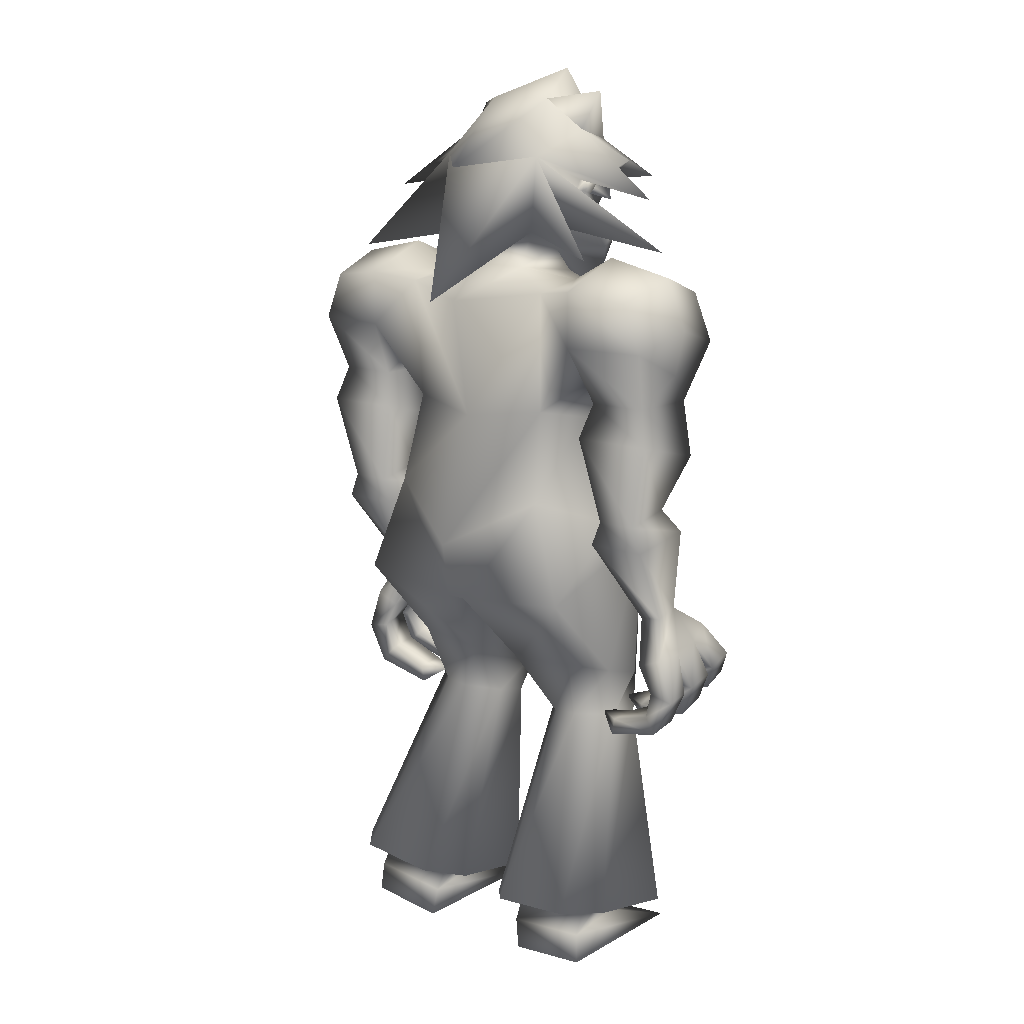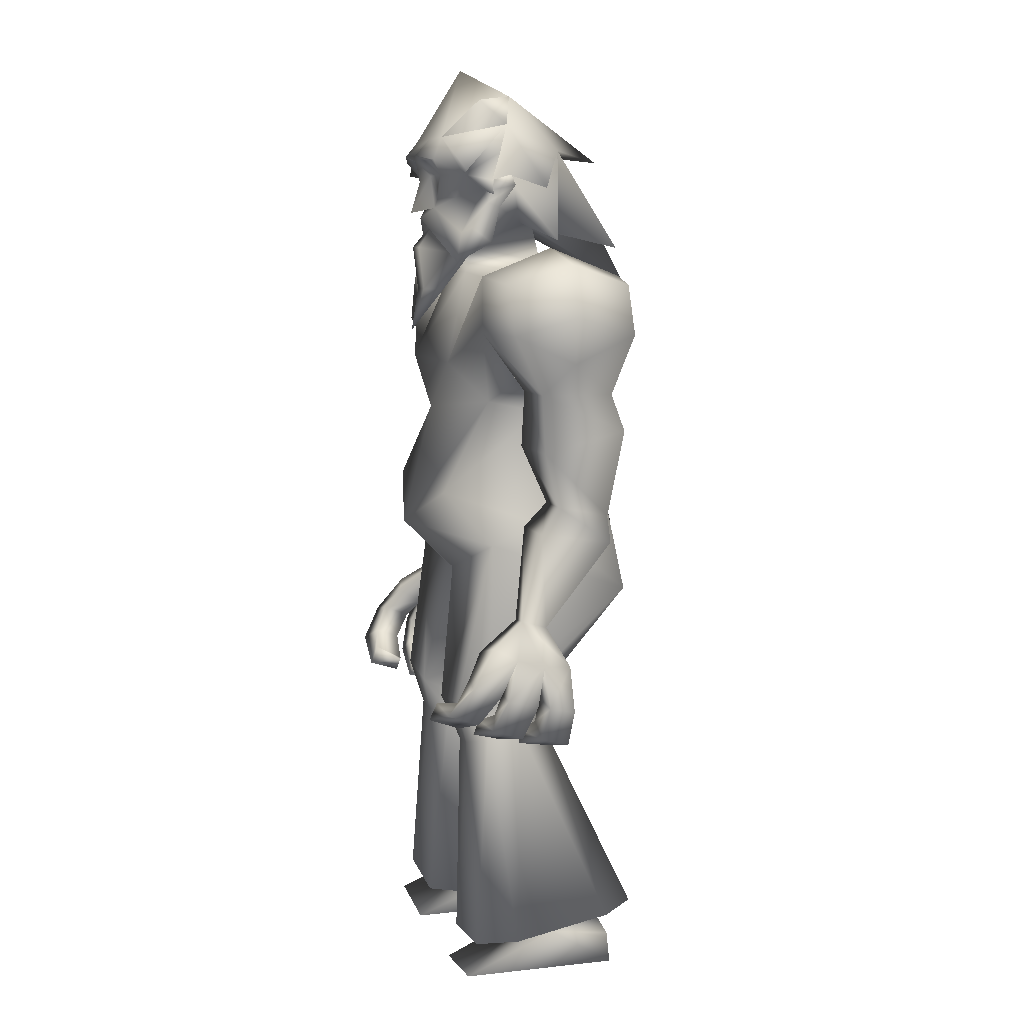
<metadata>
{"format":"obj","ext":"obj","renderer":"f3d","projection":"perspective","resolution":1024,"background":"white","views":[{"elev":14.0,"azim":-140.0,"up":"+Y"},{"elev":8.3,"azim":73.5,"up":"+Y"}]}
</metadata>
<code>
o runescapemodel
v 1.471 7.357 -1.471
v 2.023 5.886 -1.619
v 0.2943 5.739 -1.766
v 0.1471 6.621 -2.06
v 0.1471 8.534 -1.471
v 1.324 8.681 -1.177
v 2.06 6.916 -0.2943
v 2.06 6.621 0.4414
v 1.95 4.341 0.4414
v 1.95 4.525 -0.2207
v 1.619 4.709 -0.8093
v 0.5886 4.598 -0.8093
v 0.2943 5.591 -0.1471
v 0 5.739 -1.766
v -1.177 7.357 -1.471
v -1.03 8.681 -1.177
v -1.03 10.45 -1.177
v 0.1471 10.3 -1.766
v 1.471 10.45 -1.177
v 2.06 9.748 -1.471
v 2.06 9.344 -0.4414
v 1.619 8.534 -0.4414
v 1.471 7.357 1.03
v 0.1471 6.769 1.324
v 0.2943 6.033 0.5886
v 0.6989 4.083 0.8829
v 1.655 4.194 0.8829
v 1.913 3.752 -0.03678
v 1.471 3.789 -0.4782
v 1.104 3.752 -0.4782
v 0.6989 3.642 -0.03678
v 0 5.591 -0.1471
v -0.2943 4.598 -0.8093
v -1.692 5.886 -1.619
v -1.766 6.916 -0.2943
v -1.324 8.534 -0.4414
v -1.766 9.344 -0.4414
v -1.766 9.748 -1.471
v -1.766 10.56 -1.471
v -1.104 10.59 -0.4414
v -0.2943 10.74 -0.7357
v 0.5886 10.74 -0.7357
v 1.471 10.59 -0.4414
v 2.06 10.56 -1.471
v 2.943 10.45 -1.324
v 3.237 9.748 -1.324
v 2.207 8.902 -1.03
v 2.207 8.902 1e-06
v 2.06 9.748 0.5886
v 1.324 8.681 0.2943
v 0.1471 8.534 0.8829
v -1.177 7.357 1.03
v -1.766 6.621 0.4414
v 0 6.033 0.5886
v -0.4046 4.083 0.8829
v -0.4046 3.642 -0.03678
v -0.8093 3.752 -0.4782
v -1.324 4.709 -0.8093
v -1.655 4.525 -0.2207
v -1.03 8.681 0.2943
v -1.766 9.748 0.5886
v -1.913 8.902 1e-06
v -1.913 8.902 -1.03
v -2.796 8.902 -1.03
v -2.943 9.748 -1.324
v -2.649 10.45 -1.324
v -1.766 10.96 -0.4414
v -1.766 10.56 0.5886
v -1.03 10.45 0.1471
v -0.2943 10.59 0.4414
v -0.1471 10.96 0.2575
v -0.3679 11.26 -0.5886
v 0.6621 11.26 -0.5886
v 0.4414 10.96 0.2575
v 0.5886 10.59 0.4414
v 1.471 10.45 0.1471
v 2.06 10.56 0.5886
v 2.06 10.96 -0.4414
v 3.09 10.74 -0.4414
v 3.384 10.01 -0.4414
v 3.237 9.344 -0.4414
v 3.09 8.902 -1.03
v 2.06 8.387 -1.177
v 2.06 8.093 1e-06
v 3.237 8.093 1e-06
v 3.09 8.902 1e-06
v 3.237 9.748 0.4414
v 1.177 9.27 0.8829
v -0.8829 9.27 0.8829
v 0.6621 10.34 0.8093
v -0.3679 10.34 0.8093
v -0.7725 10.74 0.6989
v -1.104 11.04 0.2575
v -0.8829 11.55 0.07357
v -0.6989 11.33 -0.2943
v -1.95 11 -1.324
v -0.6989 12.4 -0.8829
v 0.1471 10.34 -2.281
v 0.9932 12.4 -0.8829
v 2.281 10.96 -1.361
v 0.9932 11.33 -0.2943
v 1.177 11.55 0.07357
v 1.398 11.04 0.2575
v 1.067 10.74 0.6989
v 0.6621 10.89 0.6989
v 0.3311 10.34 1.03
v 0.1471 9.711 1.177
v -0.03679 10.34 1.03
v -0.3679 10.89 0.6989
v 0.07357 11.26 0.8829
v 0.1471 11.4 1.03
v -0.1471 11.55 0.8829
v -0.4782 11.18 0.5518
v -1.104 11.26 0.5518
v -0.8829 11.62 0.2575
v -0.9932 11.88 -0.1471
v -0.8829 11.88 -0.1471
v -2.575 11.07 -0.2943
v 2.832 5.628 0.2207
v 2.501 5.591 0.2207
v 3.053 5.297 0.6989
v 3.127 5.113 0.3679
v 3.127 5.003 -0.03678
v 3.053 4.966 -0.4414
v 2.832 5.518 -0.1471
v 3.09 6.916 1e-06
v 2.207 6.916 1e-06
v 2.207 6.769 -1.03
v 2.501 5.481 -0.1471
v 2.685 4.819 -0.4414
v 2.722 4.819 1e-06
v 2.722 4.966 0.4414
v 2.685 5.187 0.8093
v 2.906 4.856 1.03
v 3.274 4.782 1.067
v 3.274 4.635 0.6621
v 2.943 4.709 0.6254
v 2.759 4.377 0.8461
v 2.796 4.488 1.177
v 2.98 4.341 1.361
v 3.016 4.194 0.9196
v 2.17 3.936 0.9932
v 2.207 4.12 0.9196
v 2.17 4.341 1.324
v 2.134 4.083 1.435
v 1.766 4.194 1.03
v 3.09 6.769 -1.03
v 2.943 7.284 -0.2943
v 2.354 7.284 -0.2943
v 2.354 7.136 -1.03
v 2.943 7.136 -1.03
v 2.759 4.12 1e-06
v 3.016 3.899 -0.03678
v 3.274 4.414 -0.07357
v 2.943 4.525 1e-06
v 2.796 4.01 -0.4046
v 2.17 3.826 -0.3679
v 2.207 3.862 0.07357
v 2.17 3.642 0.07357
v 2.98 3.789 -0.4414
v 3.274 4.341 -0.4414
v 2.906 4.414 -0.4414
v 2.134 3.568 -0.3679
v 1.766 3.826 -0.1104
v 2.796 4.267 0.6254
v 3.016 4.083 0.6989
v 3.274 4.561 0.5518
v 2.943 4.598 0.5518
v 2.796 4.12 0.2207
v 2.207 3.899 0.2943
v 2.207 4.046 0.6989
v 2.17 3.826 0.7725
v 3.016 3.936 0.2575
v 3.274 4.451 0.1104
v 2.722 5.04 0.4046
v 2.943 4.488 0.1104
v 2.17 3.715 0.3311
v 1.766 3.899 0.515
v -2.759 5.297 0.6989
v -2.207 5.591 0.2207
v -2.538 5.628 0.2207
v -2.832 5.113 0.3679
v -2.98 4.635 0.6621
v -2.98 4.782 1.067
v -2.391 5.187 0.8093
v -2.428 4.966 0.4414
v -2.428 4.819 1e-06
v -2.391 4.819 -0.4414
v -2.207 5.481 -0.1471
v -1.913 6.916 1e-06
v -2.796 6.916 1e-06
v -2.796 6.769 -1.03
v -2.538 5.518 -0.1471
v -2.759 4.966 -0.4414
v -2.832 5.003 -0.03678
v -2.98 4.451 0.1104
v -2.98 4.561 0.5518
v -2.428 5.04 0.4046
v -2.649 4.598 0.5518
v -2.649 4.488 0.1104
v -2.98 4.414 -0.07357
v -2.649 4.525 1e-06
v -2.612 4.414 -0.4414
v -1.913 6.769 -1.03
v -2.06 7.284 -0.2943
v -2.649 7.284 -0.2943
v -2.649 7.136 -1.03
v -2.06 7.136 -1.03
v -2.722 3.899 -0.03678
v -2.465 4.12 1e-06
v -2.501 4.01 -0.4046
v -2.98 4.341 -0.4414
v -2.685 3.789 -0.4414
v -1.839 3.568 -0.3679
v -1.876 3.642 0.07357
v -1.913 3.862 0.07357
v -1.876 3.826 -0.3679
v -1.471 3.826 -0.1104
v -2.722 4.083 0.6989
v -2.501 4.267 0.6254
v -2.501 4.12 0.2207
v -2.722 3.936 0.2575
v -1.876 3.715 0.3311
v -1.876 3.826 0.7725
v -1.913 4.046 0.6989
v -1.913 3.899 0.2943
v -1.471 3.899 0.515
v -1.471 4.194 1.03
v -1.913 4.12 0.9196
v -1.876 4.341 1.324
v -1.839 4.083 1.435
v -1.876 3.936 0.9932
v -2.722 4.194 0.9196
v -2.465 4.377 0.8461
v -2.501 4.488 1.177
v -2.685 4.341 1.361
v -2.649 4.709 0.6254
v -2.612 4.856 1.03
v -1.876 1.03 -1.692
v -2.317 0.9932 -1.177
v -1.619 3.752 -0.03678
v -1.177 3.789 -0.4782
v -0.6621 0.9196 -1.692
v -1.876 1.067 -1.03
v -1.876 1.03 -0.4046
v -2.354 0.7357 0.2207
v -1.619 3.642 0.4782
v -1.361 4.194 0.8829
v -1.655 4.341 0.4414
v -0.2207 0.7725 -1.177
v -0.6621 0.9564 -1.03
v -0.6989 0.4414 -1.324
v -1.913 0.5518 -1.324
v -1.913 0.6621 -0.4414
v -0.6621 0.9196 -0.4046
v -1.913 0.5886 0.7357
v -1.214 3.531 0.6989
v -0.6989 0.4782 0.7357
v -0.8093 3.495 0.6989
v -0.4046 3.531 0.4782
v -0.2575 0.515 0.2207
v -1.95 0.1104 0.8829
v -1.95 0.1104 -1.361
v -0.7725 -0 0.8829
v -0.6989 0.5518 -0.4414
v -0.7725 0 -1.361
v 2.612 0.9932 -1.177
v 2.17 1.03 -1.692
v 0.9564 0.9196 -1.692
v 0.515 0.7725 -1.177
v 0.6989 3.531 0.4782
v 1.104 3.495 0.6989
v 1.508 3.531 0.6989
v 1.913 3.642 0.4782
v 2.649 0.7357 0.2207
v 2.17 1.03 -0.4046
v 2.17 1.067 -1.03
v 0.9564 0.9564 -1.03
v 0.9564 0.9196 -0.4046
v 0.5518 0.515 0.2207
v 0.9932 0.4782 0.7357
v 2.207 0.5886 0.7357
v 0.9932 0.5518 -0.4414
v 2.207 0.6621 -0.4414
v 2.207 0.5518 -1.324
v 0.9932 0.4414 -1.324
v 1.067 -0 0.8829
v 2.244 0.1104 0.8829
v 2.244 0.1104 -1.361
v 1.067 0 -1.361
v -2.649 10.45 0.4414
v -2.943 9.748 0.4414
v -2.796 8.902 1e-06
v -1.766 8.093 1e-06
v -1.766 8.387 -1.177
v -2.943 8.387 -1.177
v -2.943 8.093 1e-06
v -2.943 9.344 -0.4414
v -3.09 10.01 -0.4414
v -2.796 10.74 -0.4414
v 2.943 10.45 0.4414
v 3.237 8.387 -1.177
v -0.6989 11.7 0.6989
v -0.8829 11.81 0.3311
v 0.9932 11.7 0.6989
v 0.4414 11.55 0.8829
v 0.7725 11.18 0.5518
v 1.177 11.81 0.3311
v 1.177 12.03 0.6254
v 0.8093 12.03 0.8829
v 0.6621 11.7 0.8829
v 0.2207 12.03 0.8829
v 0.1471 11.48 1.177
v 0.1471 11.96 1.03
v 0.07357 12.03 0.8829
v -0.3679 11.7 0.8829
v -0.515 12.03 0.8829
v -0.8829 12.03 0.6254
v -1.214 11.73 0.2575
v -0.8829 11.81 0.1839
v -0.9932 11.96 0.1839
v -0.9932 12.03 -0.07357
v -0.8829 12.03 -0.07357
v 0.4414 12.25 1.03
v 0.4414 12.18 0.8829
v 0.9932 12.25 1.03
v 0.4414 12.32 1.177
v 0.1471 12.25 1.104
v 0.6254 11.84 0.8829
v -0.1471 12.25 1.03
v -0.1471 12.18 0.8829
v -0.3311 11.84 0.8829
v -0.6989 12.25 1.03
v -0.5886 12.58 0.8829
v -1.619 12.07 0.7725
v -0.8829 12.76 -0.03678
v -1.545 12.32 0.2575
v -0.8829 11.96 0.1839
v -0.1471 12.32 1.177
v 0.1471 12.58 0.8829
v -0.3679 13.65 0.2575
v -0.3679 13.21 -0.2207
v -0.9932 13.32 0.2575
v 1.398 11.26 0.5518
v 1.177 11.62 0.2575
v 0.2207 11.26 0.8829
v 0.3311 10.96 1.104
v -0.03679 10.96 1.104
v 1.508 11.73 0.2575
v 1.177 11.96 0.1839
v 1.177 11.81 0.1839
v 1.287 11.96 0.1839
v 1.177 12.03 -0.07357
v 1.177 12.76 -0.03678
v 1.839 12.32 0.2575
v 1.913 12.07 0.7725
v 0.8829 12.58 0.8829
v 0.6621 13.21 -0.2207
v 2.575 11.81 -0.2207
v 1.177 11.88 -0.1471
v 2.869 11.07 -0.2943
v 1.287 11.88 -0.1471
v -2.281 11.81 -0.2207
v 0.1471 12.25 -1.766
v 1.398 13.1 0.4414
v 1.287 12.03 -0.07357
f 338 323 321
f 134 137 138
f 3 13 14
f 13 32 14
f 33 58 34
f 344 345 307
f 350 352 353
f 241 248 249
f 309 357 326
f 90 107 91
f 70 89 75
f 156 163 157
f 255 261 258
f 316 332 317
f 240 246 247
f 47 83 84
f 6 22 7
f 16 38 17
f 155 123 131
f 99 360 361
f 262 253 263
f 223 226 227
f 15 36 16
f 200 221 196
f 231 236 232
f 137 141 138
f 296 207 206
f 7 22 23
f 284 288 289
f 173 176 174
f 319 338 320
f 32 55 33
f 73 99 100
f 28 274 275
f 181 195 182
f 48 86 49
f 255 250 261
f 113 304 115
f 120 131 132
f 92 109 110
f 35 60 36
f 315 317 332
f 349 309 308
f 166 173 174
f 258 261 260
f 21 49 50
f 182 195 196
f 64 297 293
f 95 118 97
f 26 272 27
f 234 237 235
f 138 143 139
f 139 143 144
f 232 236 233
f 264 263 266
f 304 320 115
f 248 55 53
f 305 310 311
f 70 75 74
f 119 124 125
f 220 225 221
f 211 216 217
f 20 47 21
f 240 244 245
f 91 107 108
f 156 162 160
f 334 339 340
f 40 69 41
f 166 174 167
f 357 340 327
f 56 261 250
f 180 186 187
f 192 207 208
f 221 226 222
f 328 339 330
f 120 133 121
f 82 86 302
f 347 348 108
f 243 251 244
f 14 34 15
f 106 347 108
f 66 299 300
f 28 275 267
f 324 312 325
f 38 65 39
f 150 302 151
f 16 37 38
f 352 362 366
f 49 88 50
f 45 80 46
f 245 253 254
f 188 203 194
f 112 316 303
f 84 148 85
f 127 149 150
f 305 308 309
f 168 176 169
f 42 76 43
f 334 343 336
f 179 180 181
f 47 82 83
f 88 75 89
f 181 192 193
f 350 354 355
f 342 336 343
f 318 335 336
f 342 358 364
f 153 160 161
f 180 190 191
f 303 317 318
f 2 12 3
f 85 302 86
f 239 240 241
f 195 212 201
f 61 291 292
f 229 232 233
f 159 163 160
f 6 19 20
f 152 157 158
f 136 140 141
f 203 210 211
f 24 52 53
f 189 194 193
f 62 293 294
f 152 156 157
f 46 82 47
f 262 264 254
f 287 290 288
f 74 101 102
f 111 306 112
f 119 123 124
f 24 53 54
f 276 284 277
f 362 352 351
f 258 260 259
f 81 87 86
f 314 328 315
f 305 309 310
f 38 63 64
f 306 312 313
f 72 97 98
f 180 191 181
f 309 355 354
f 168 175 176
f 286 290 287
f 187 202 188
f 330 339 333
f 51 88 89
f 161 162 130
f 187 195 201
f 285 289 290
f 154 124 123
f 338 336 323
f 182 237 183
f 125 147 126
f 34 58 59
f 214 218 215
f 294 297 205
f 9 27 28
f 169 173 177
f 245 254 255
f 104 111 346
f 246 257 247
f 274 282 275
f 27 274 28
f 70 69 89
f 201 213 209
f 310 312 329
f 43 77 78
f 66 300 67
f 105 347 106
f 188 202 203
f 191 207 192
f 85 151 302
f 152 154 155
f 82 302 83
f 336 363 323
f 39 67 40
f 153 158 159
f 119 125 126
f 338 320 304
f 2 9 10
f 90 104 105
f 136 141 137
f 181 191 192
f 1 3 4
f 12 29 30
f 74 104 90
f 74 103 104
f 267 276 277
f 77 87 301
f 243 250 251
f 38 64 65
f 242 59 58
f 354 357 356
f 318 333 334
f 344 102 345
f 167 174 123
f 152 153 154
f 203 211 212
f 41 73 42
f 48 85 86
f 138 141 142
f 56 260 261
f 51 89 60
f 273 282 274
f 61 292 62
f 27 272 273
f 317 330 333
f 269 277 278
f 94 116 117
f 242 57 243
f 315 332 316
f 120 130 131
f 249 53 59
f 9 28 10
f 303 316 317
f 272 280 281
f 95 97 96
f 124 129 125
f 359 353 99
f 309 354 356
f 94 115 116
f 170 178 171
f 10 28 29
f 127 150 128
f 309 356 357
f 3 14 4
f 354 365 357
f 345 362 351
f 185 238 186
f 275 282 276
f 135 139 140
f 50 88 51
f 182 196 197
f 18 41 42
f 85 148 151
f 119 120 121
f 254 265 255
f 116 322 117
f 26 271 272
f 29 28 267
f 166 171 172
f 43 78 44
f 354 358 365
f 350 355 309
f 313 315 112
f 152 158 153
f 352 366 353
f 142 145 146
f 199 220 200
f 20 45 46
f 39 65 66
f 51 60 52
f 113 112 303
f 244 252 253
f 306 311 312
f 228 232 229
f 1 5 6
f 247 257 248
f 120 128 129
f 144 146 145
f 190 204 205
f 294 208 295
f 276 283 284
f 243 57 250
f 40 68 69
f 192 208 204
f 16 36 37
f 324 326 327
f 350 351 352
f 219 222 223
f 170 177 178
f 317 331 330
f 68 300 291
f 199 197 219
f 255 258 256
f 268 277 269
f 184 238 185
f 350 353 354
f 122 135 136
f 41 69 70
f 272 281 273
f 119 126 127
f 228 231 232
f 1 7 2
f 359 99 354
f 266 263 252
f 179 185 180
f 72 96 97
f 172 177 173
f 169 177 170
f 73 98 99
f 37 61 62
f 187 200 195
f 241 59 242
f 209 214 215
f 165 168 169
f 224 227 225
f 21 47 48
f 24 54 25
f 12 26 13
f 179 182 183
f 292 298 293
f 296 206 297
f 285 290 286
f 244 253 245
f 126 147 148
f 42 73 74
f 30 269 31
f 7 23 8
f 233 183 234
f 12 30 31
f 95 117 118
f 55 260 56
f 119 127 120
f 312 328 314
f 34 59 53
f 15 35 36
f 48 84 85
f 242 58 57
f 46 80 81
f 255 251 250
f 33 56 57
f 345 308 307
f 140 144 145
f 23 50 24
f 222 226 223
f 120 127 128
f 305 306 307
f 180 187 188
f 317 333 318
f 318 337 338
f 61 68 291
f 313 312 314
f 167 122 168
f 18 42 19
f 357 358 341
f 17 38 39
f 2 10 11
f 282 281 279
f 138 142 143
f 245 256 246
f 233 236 184
f 196 222 197
f 8 26 27
f 223 227 224
f 252 263 253
f 39 66 67
f 20 44 45
f 267 277 268
f 357 327 326
f 293 297 294
f 271 280 272
f 345 351 308
f 67 300 68
f 64 293 298
f 93 115 94
f 94 117 95
f 91 109 92
f 309 326 310
f 295 208 207
f 364 358 99
f 276 279 283
f 117 323 97
f 180 188 189
f 315 328 330
f 360 366 362
f 2 11 12
f 334 342 343
f 155 131 162
f 229 234 230
f 42 75 76
f 20 46 47
f 337 336 338
f 278 285 286
f 174 176 131
f 14 33 34
f 134 138 139
f 14 32 33
f 284 289 285
f 73 101 74
f 88 77 76
f 234 183 237
f 188 194 189
f 116 320 321
f 349 350 309
f 143 146 144
f 11 29 12
f 187 199 200
f 179 183 184
f 8 25 26
f 155 162 156
f 104 306 111
f 5 19 6
f 359 354 353
f 294 205 208
f 276 282 279
f 240 245 246
f 35 52 60
f 113 303 304
f 63 296 64
f 349 308 351
f 169 176 173
f 2 8 9
f 71 93 94
f 71 95 72
f 36 60 37
f 1 6 7
f 346 110 348
f 120 129 130
f 180 185 186
f 71 92 93
f 33 55 56
f 197 222 219
f 64 296 297
f 119 121 122
f 239 242 243
f 105 346 347
f 305 311 306
f 344 103 102
f 192 204 193
f 219 223 224
f 40 67 68
f 30 268 269
f 160 162 161
f 139 144 140
f 240 247 241
f 257 259 55
f 179 181 182
f 65 298 299
f 34 53 35
f 45 79 80
f 17 41 18
f 342 97 336
f 214 217 218
f 24 50 51
f 241 249 59
f 88 76 75
f 267 275 276
f 83 149 84
f 189 204 190
f 172 178 177
f 215 218 216
f 21 50 22
f 233 184 183
f 153 161 154
f 211 217 213
f 277 285 278
f 210 215 216
f 2 7 8
f 49 86 87
f 303 318 304
f 346 348 347
f 180 189 190
f 209 215 210
f 32 54 55
f 357 341 340
f 55 54 53
f 43 76 77
f 248 257 55
f 8 23 24
f 239 241 242
f 134 139 135
f 349 351 350
f 63 295 296
f 17 40 41
f 336 342 334
f 221 225 226
f 361 360 101
f 140 145 141
f 29 268 30
f 37 63 38
f 228 230 231
f 198 197 199
f 154 123 155
f 168 122 175
f 165 170 171
f 56 250 57
f 81 86 82
f 15 34 35
f 291 300 299
f 158 164 159
f 62 295 63
f 90 105 106
f 279 286 283
f 245 255 256
f 209 213 214
f 78 301 79
f 104 307 306
f 119 122 123
f 5 16 17
f 31 271 26
f 132 137 133
f 161 130 124
f 186 238 237
f 99 361 101
f 97 99 98
f 318 334 335
f 318 338 319
f 323 363 97
f 154 161 124
f 270 280 271
f 313 314 315
f 135 140 136
f 80 301 87
f 33 57 58
f 304 318 319
f 270 278 279
f 176 175 131
f 92 114 93
f 41 71 72
f 325 312 310
f 200 220 221
f 21 48 49
f 125 129 147
f 364 99 97
f 133 137 134
f 191 206 207
f 92 113 114
f 42 74 75
f 204 208 205
f 278 286 279
f 211 213 212
f 108 348 109
f 71 91 92
f 235 237 238
f 231 235 236
f 22 50 23
f 17 39 40
f 174 131 123
f 126 148 149
f 24 51 52
f 182 197 198
f 70 74 71
f 152 155 156
f 265 266 252
f 181 193 194
f 167 123 122
f 288 290 289
f 157 164 158
f 342 364 97
f 120 132 133
f 126 149 127
f 90 106 107
f 91 108 109
f 93 114 115
f 189 193 204
f 35 53 52
f 12 31 26
f 124 130 129
f 99 101 100
f 44 78 79
f 92 110 111
f 117 322 323
f 92 112 113
f 121 133 134
f 19 42 43
f 47 84 48
f 153 159 160
f 41 70 71
f 228 229 230
f 102 360 362
f 241 247 248
f 106 108 107
f 78 77 301
f 132 136 137
f 6 20 21
f 69 68 89
f 213 217 214
f 262 254 253
f 334 336 335
f 5 18 19
f 110 346 111
f 179 184 185
f 219 224 220
f 187 201 202
f 277 284 285
f 256 258 259
f 324 327 328
f 333 339 334
f 37 62 63
f 315 331 317
f 49 77 88
f 148 147 151
f 283 286 287
f 357 354 358
f 89 61 60
f 46 81 82
f 246 256 257
f 196 221 222
f 55 259 260
f 84 149 148
f 102 362 345
f 216 218 217
f 297 206 205
f 229 233 234
f 4 14 15
f 166 172 173
f 190 205 206
f 5 17 18
f 198 199 187
f 13 26 25
f 71 90 91
f 29 267 268
f 8 24 25
f 199 219 220
f 80 87 81
f 225 227 226
f 6 21 22
f 104 346 105
f 334 340 341
f 19 43 44
f 101 360 102
f 305 307 308
f 318 336 337
f 165 167 168
f 324 325 310
f 353 366 360
f 236 238 184
f 13 25 32
f 235 238 236
f 128 147 129
f 344 307 104
f 3 12 13
f 157 163 164
f 121 135 122
f 248 53 249
f 338 321 320
f 72 95 96
f 230 234 235
f 165 166 167
f 265 264 266
f 64 298 65
f 311 329 312
f 117 97 118
f 162 131 130
f 283 288 284
f 79 301 80
f 115 320 116
f 73 100 101
f 4 16 5
f 328 327 340
f 113 115 114
f 239 244 240
f 265 252 251
f 315 330 331
f 194 212 195
f 159 164 163
f 181 194 195
f 203 212 194
f 328 340 339
f 99 358 354
f 186 237 182
f 210 216 211
f 128 151 147
f 61 89 68
f 41 72 73
f 201 212 213
f 99 353 360
f 334 341 342
f 357 365 358
f 254 264 265
f 83 150 149
f 65 299 66
f 74 102 103
f 202 201 209
f 341 358 342
f 1 4 5
f 269 278 270
f 295 207 296
f 19 44 20
f 202 209 210
f 71 94 95
f 142 146 143
f 44 79 45
f 292 299 298
f 270 279 280
f 190 206 191
f 324 310 326
f 49 87 77
f 273 281 282
f 92 111 112
f 200 196 195
f 230 235 231
f 202 210 203
f 62 292 293
f 27 273 274
f 156 160 163
f 220 224 225
f 304 319 320
f 244 251 252
f 122 136 132
f 1 2 3
f 324 328 312
f 255 265 251
f 279 281 280
f 31 270 271
f 256 259 257
f 165 171 166
f 25 54 32
f 128 150 151
f 141 145 142
f 291 299 292
f 31 269 270
f 72 98 73
f 116 321 322
f 283 287 288
f 336 97 363
f 262 263 264
f 37 60 61
f 10 29 11
f 109 348 110
f 310 329 311
f 344 104 103
f 165 169 170
f 4 15 16
f 350 308 351
f 71 74 90
f 321 323 322
f 8 27 9
f 239 243 244
f 62 294 295
f 171 178 172
f 112 315 316
f 83 302 150
f 121 134 135

</code>
